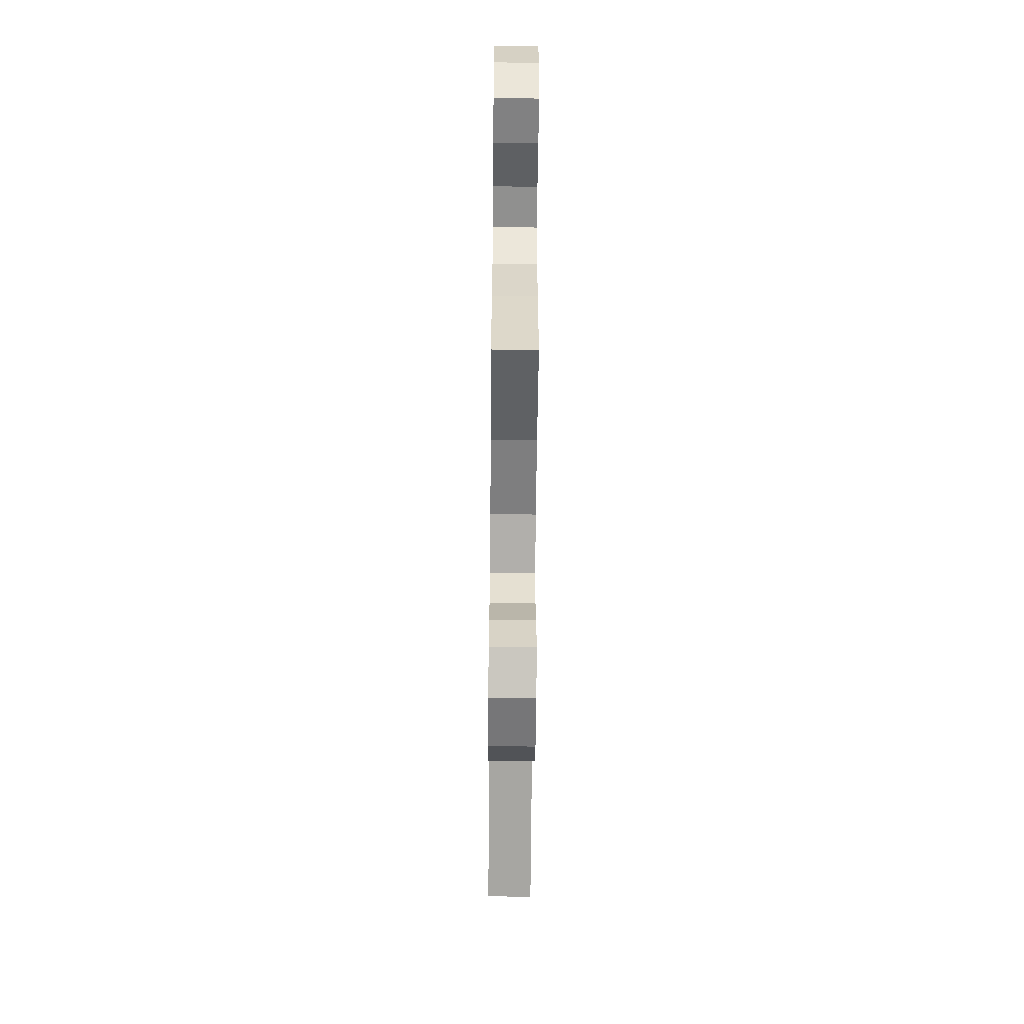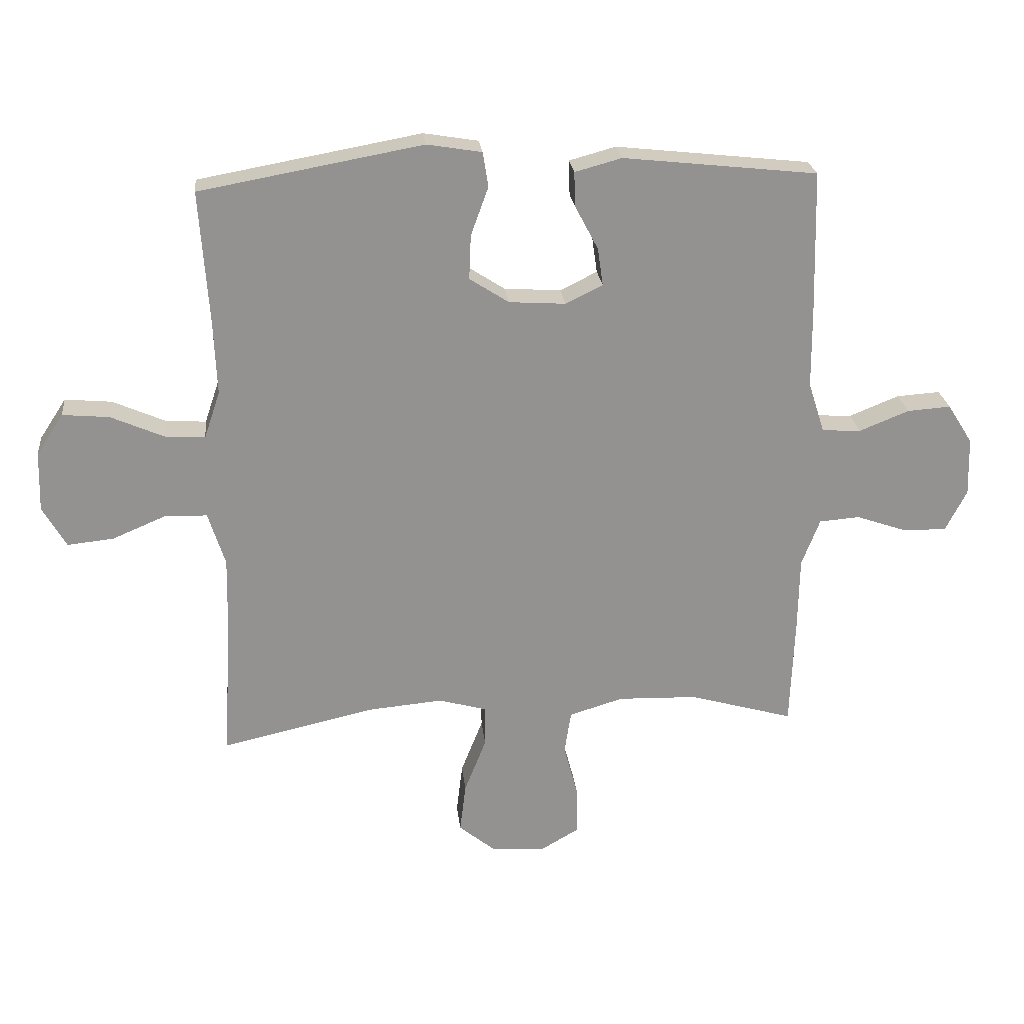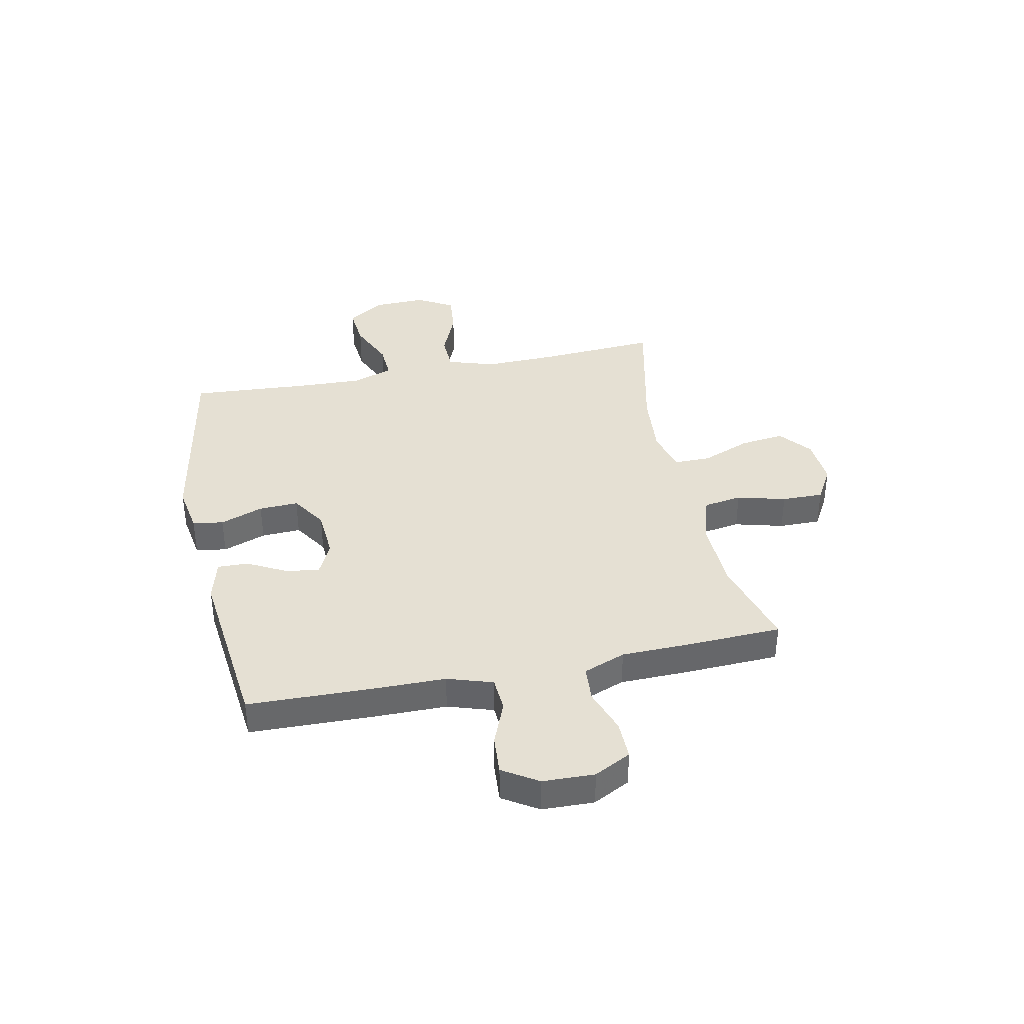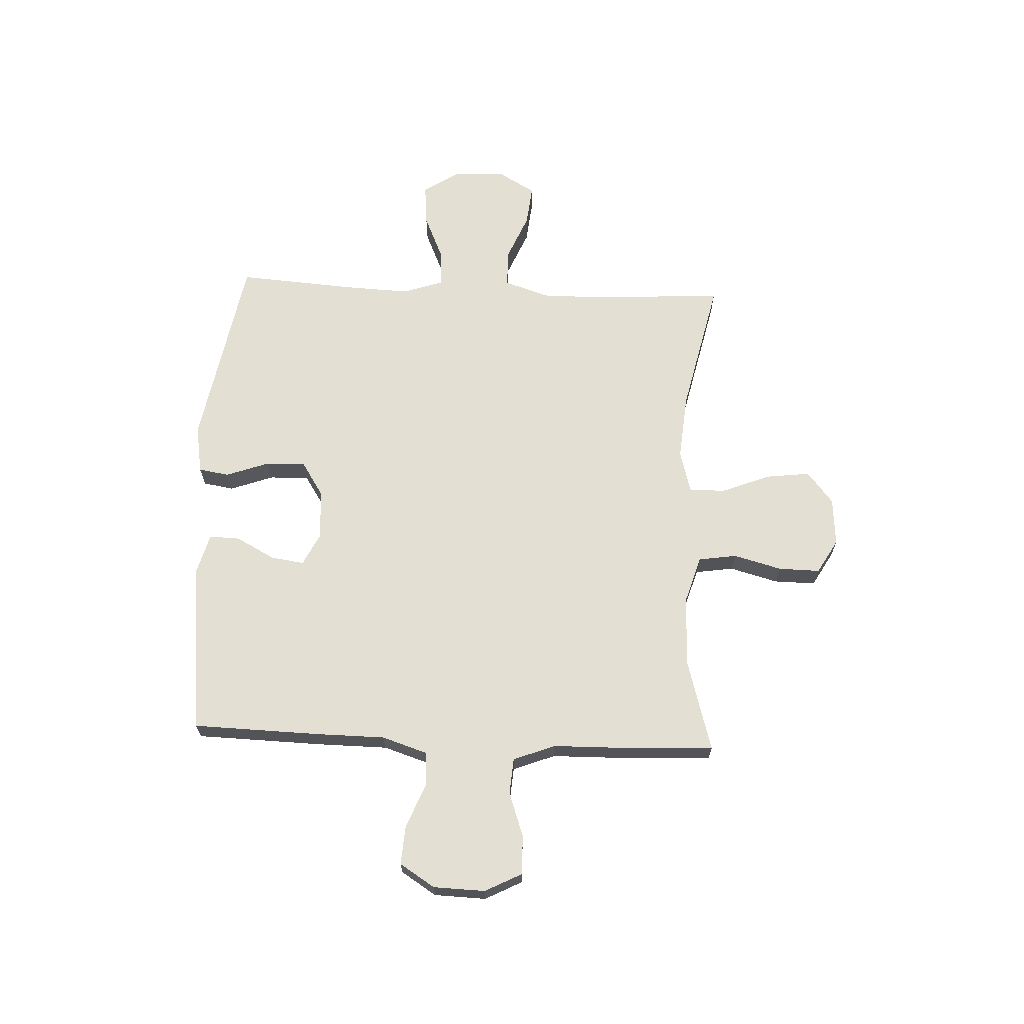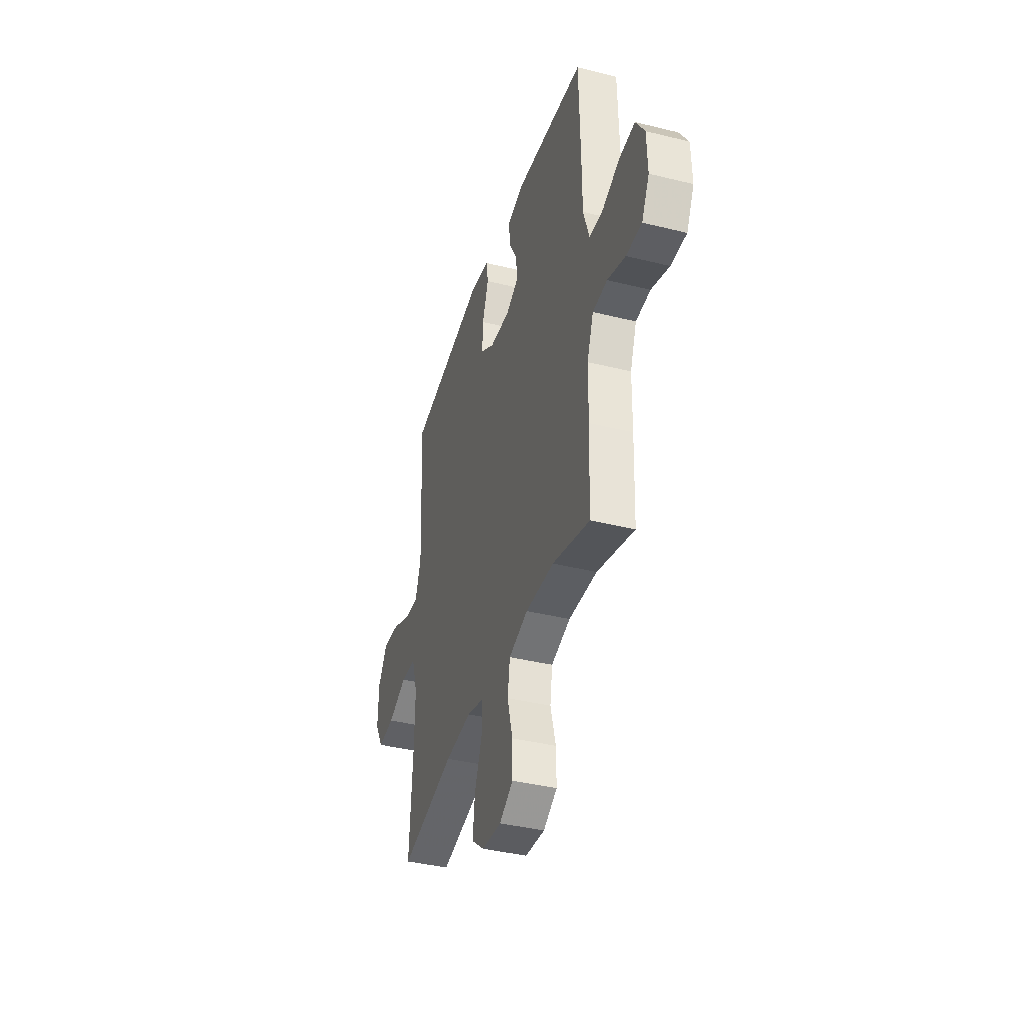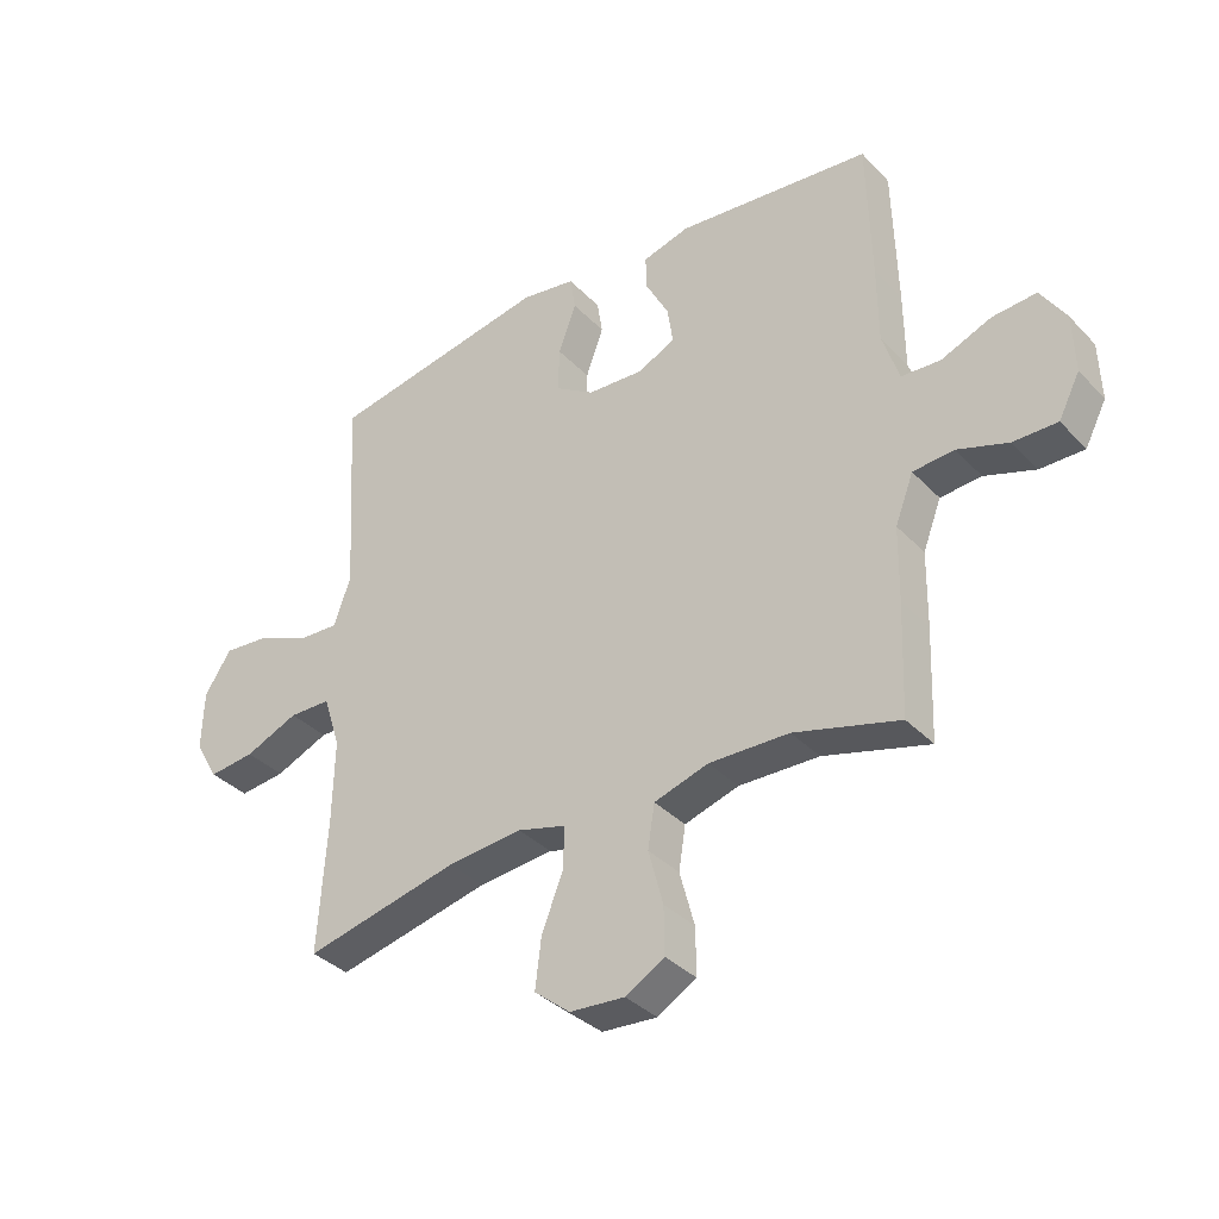
<metadata>
{"format":"obj","ext":"obj","renderer":"f3d","projection":"perspective","resolution":1024,"background":"white","views":[{"elev":-61.3,"azim":89.5,"up":"+Z"},{"elev":23.9,"azim":-6.1,"up":"+Z"},{"elev":38.2,"azim":78.3,"up":"+Y"},{"elev":66.8,"azim":92.6,"up":"+Y"},{"elev":-39.2,"azim":72.8,"up":"+Z"},{"elev":-36.0,"azim":37.2,"up":"+Z"}]}
</metadata>
<code>
v -0.5 0.07 0.5
v -0.134 0.07 0.566
v -0.044 0.07 0.551
v -0.035 0.07 0.494
v -0.064 0.07 0.414
v -0.067 0.07 0.341
v -0.002 0.07 0.299
v 0.091 0.07 0.293
v 0.152 0.07 0.323
v 0.143 0.07 0.385
v 0.105 0.07 0.457
v 0.103 0.07 0.514
v 0.18 0.07 0.535
v 0.5 0.07 0.5
v 0.506 0.07 0.264
v 0.507 0.07 0.135
v 0.534 0.07 0.051
v 0.598 0.07 0.047
v 0.68 0.07 0.08
v 0.752 0.07 0.085
v 0.793 0.07 0.02
v 0.796 0.07 -0.076
v 0.761 0.07 -0.144
v 0.689 0.07 -0.143
v 0.606 0.07 -0.114
v 0.539 0.07 -0.119
v 0.509 0.07 -0.197
v 0.507 0.07 -0.319
v 0.5 0.07 -0.5
v 0.328 0.07 -0.451
v 0.197 0.07 -0.447
v 0.108 0.07 -0.474
v 0.097 0.07 -0.545
v 0.121 0.07 -0.635
v 0.122 0.07 -0.712
v 0.058 0.07 -0.749
v -0.032 0.07 -0.742
v -0.091 0.07 -0.694
v -0.081 0.07 -0.612
v -0.045 0.07 -0.521
v -0.045 0.07 -0.454
v -0.124 0.07 -0.432
v -0.247 0.07 -0.443
v -0.5 0.07 -0.5
v -0.486 0.07 -0.282
v -0.483 0.07 -0.146
v -0.511 0.07 -0.058
v -0.58 0.07 -0.056
v -0.668 0.07 -0.093
v -0.744 0.07 -0.101
v -0.783 0.07 -0.034
v -0.78 0.07 0.065
v -0.736 0.07 0.132
v -0.659 0.07 0.125
v -0.572 0.07 0.087
v -0.506 0.07 0.083
v -0.48 0.07 0.16
v -0.485 0.07 0.283
v -0.5 0 0.5
v -0.134 0 0.566
v -0.044 0 0.551
v -0.035 0 0.494
v -0.064 0 0.414
v -0.067 0 0.341
v -0.002 0 0.299
v 0.091 0 0.293
v 0.152 0 0.323
v 0.143 0 0.385
v 0.105 0 0.457
v 0.103 0 0.514
v 0.18 0 0.535
v 0.5 0 0.5
v 0.506 0 0.264
v 0.507 0 0.135
v 0.534 0 0.051
v 0.598 0 0.047
v 0.68 0 0.08
v 0.752 0 0.085
v 0.793 0 0.02
v 0.796 0 -0.076
v 0.761 0 -0.144
v 0.689 0 -0.143
v 0.606 0 -0.114
v 0.539 0 -0.119
v 0.509 0 -0.197
v 0.507 0 -0.319
v 0.5 0 -0.5
v 0.328 0 -0.451
v 0.197 0 -0.447
v 0.108 0 -0.474
v 0.097 0 -0.545
v 0.121 0 -0.635
v 0.122 0 -0.712
v 0.058 0 -0.749
v -0.032 0 -0.742
v -0.091 0 -0.694
v -0.081 0 -0.612
v -0.045 0 -0.521
v -0.045 0 -0.454
v -0.124 0 -0.432
v -0.247 0 -0.443
v -0.5 0 -0.5
v -0.486 0 -0.282
v -0.483 0 -0.146
v -0.511 0 -0.058
v -0.58 0 -0.056
v -0.668 0 -0.093
v -0.744 0 -0.101
v -0.783 0 -0.034
v -0.78 0 0.065
v -0.736 0 0.132
v -0.659 0 0.125
v -0.572 0 0.087
v -0.506 0 0.083
v -0.48 0 0.16
v -0.485 0 0.283
f 53 54 55
f 52 53 55
f 51 52 55
f 50 51 55
f 49 50 55
f 48 49 55
f 47 48 55 56
f 46 47 56 57
f 43 44 45
f 42 43 45 46
f 41 42 46 57
f 38 39 40
f 37 38 40
f 36 37 40
f 35 36 40
f 34 35 40
f 33 34 40
f 32 33 40 41
f 41 57 58
f 32 41 58
f 31 32 58
f 27 28 29 30
f 31 58 1
f 30 31 1
f 27 30 1
f 26 27 1
f 23 24 25
f 22 23 25
f 21 22 25
f 20 21 25
f 19 20 25
f 18 19 25
f 14 15 16
f 13 14 16
f 12 13 16
f 11 12 16
f 10 11 16
f 9 10 16 17
f 8 9 17
f 7 8 17
f 3 4 5
f 2 3 5
f 1 2 5
f 1 5 6
f 26 1 6 7
f 17 18 25 26
f 7 17 26
f 113 112 111
f 113 111 110
f 113 110 109
f 113 109 108
f 113 108 107
f 113 107 106
f 114 113 106 105
f 115 114 105 104
f 103 102 101
f 104 103 101 100
f 115 104 100 99
f 98 97 96
f 98 96 95
f 98 95 94
f 98 94 93
f 98 93 92
f 98 92 91
f 99 98 91 90
f 116 115 99
f 116 99 90
f 116 90 89
f 88 87 86 85
f 59 116 89
f 59 89 88
f 59 88 85
f 59 85 84
f 83 82 81
f 83 81 80
f 83 80 79
f 83 79 78
f 83 78 77
f 83 77 76
f 74 73 72
f 74 72 71
f 74 71 70
f 74 70 69
f 74 69 68
f 75 74 68 67
f 75 67 66
f 75 66 65
f 63 62 61
f 63 61 60
f 63 60 59
f 64 63 59
f 65 64 59 84
f 84 83 76 75
f 84 75 65
f 1 59 60 2
f 2 60 61 3
f 3 61 62 4
f 4 62 63 5
f 5 63 64 6
f 6 64 65 7
f 7 65 66 8
f 8 66 67 9
f 9 67 68 10
f 10 68 69 11
f 11 69 70 12
f 12 70 71 13
f 13 71 72 14
f 14 72 73 15
f 15 73 74 16
f 16 74 75 17
f 17 75 76 18
f 18 76 77 19
f 19 77 78 20
f 20 78 79 21
f 21 79 80 22
f 22 80 81 23
f 23 81 82 24
f 24 82 83 25
f 25 83 84 26
f 26 84 85 27
f 27 85 86 28
f 28 86 87 29
f 29 87 88 30
f 30 88 89 31
f 31 89 90 32
f 32 90 91 33
f 33 91 92 34
f 34 92 93 35
f 35 93 94 36
f 36 94 95 37
f 37 95 96 38
f 38 96 97 39
f 39 97 98 40
f 40 98 99 41
f 41 99 100 42
f 42 100 101 43
f 43 101 102 44
f 44 102 103 45
f 45 103 104 46
f 46 104 105 47
f 47 105 106 48
f 48 106 107 49
f 49 107 108 50
f 50 108 109 51
f 51 109 110 52
f 52 110 111 53
f 53 111 112 54
f 54 112 113 55
f 55 113 114 56
f 56 114 115 57
f 57 115 116 58
f 58 116 59 1

</code>
